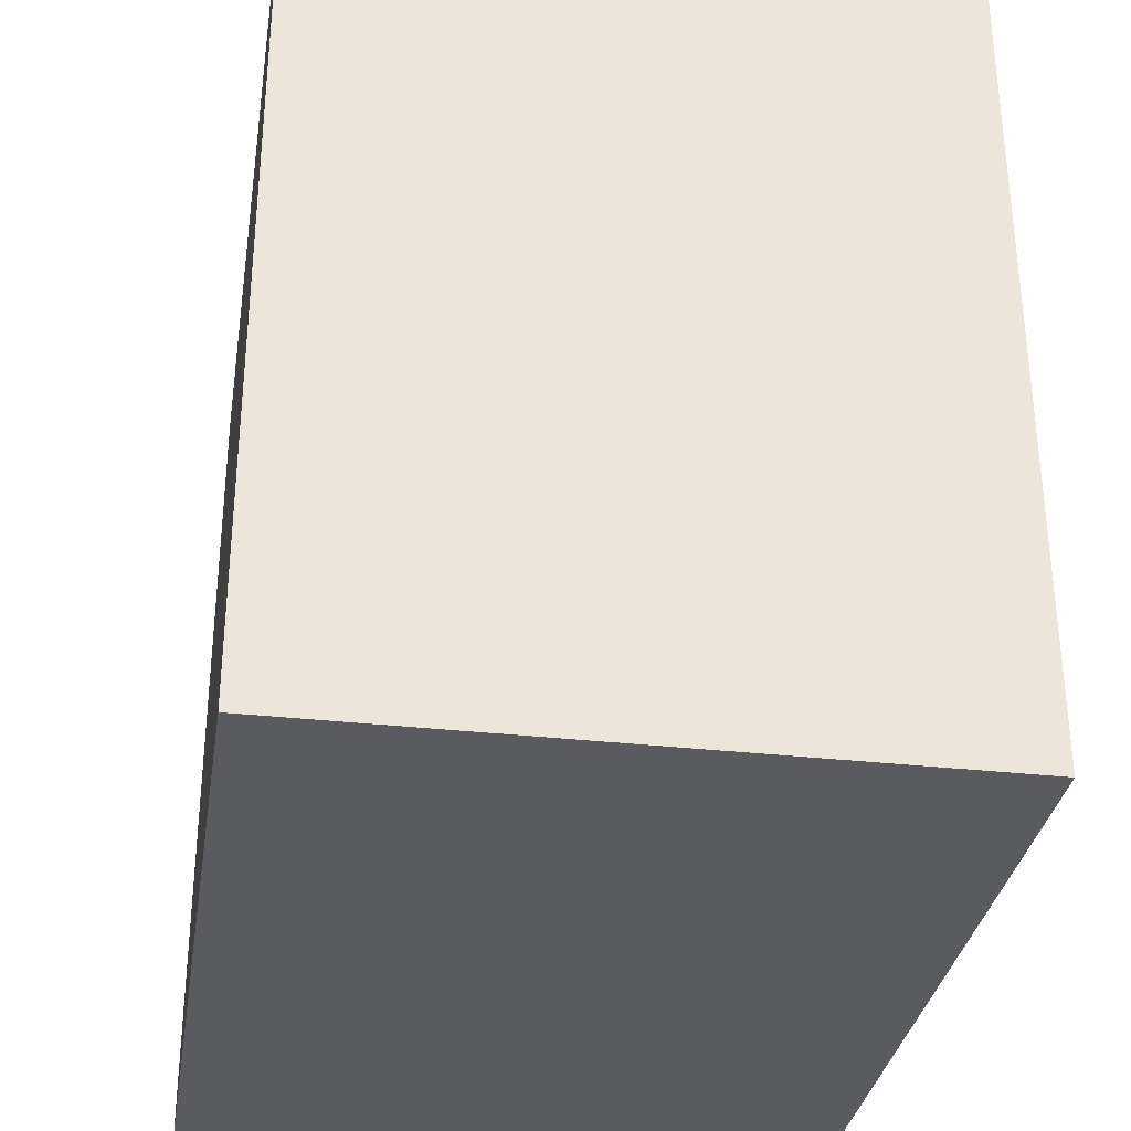
<metadata>
{"format":"obj","ext":"obj","renderer":"f3d","projection":"perspective","resolution":1024,"background":"white","views":[{"elev":-32.6,"azim":-98.9,"up":"+Y"}]}
</metadata>
<code>
v 0.0594 0.3 -0.06156
v -0.1 0.2516 0.2
v -0.1 -0.04234 0.03186
v 0 0.1503 0.2
v 0 0.1636 0.05239
v -0.1 -0.05568 -0.1
v 0 0.0902 0.1677
v 0.2738 -0.02182 0.2
v 0.3 0.2085 -0.04962
v -0.04628 0.07997 -0.1
v 0.2432 0.3 0.2
v 0.1959 -0.1 0.1601
v 0.2669 -0.1 0.2
v -0.1 0.003613 -0.04395
v -0.05883 0.2477 0.2
v 0.2 0.03213 0.09032
v 0.1499 0.3 0.169
v 0.121 0 0.05578
v 0.013 0.2289 0.2
v -0.1 -0.1 -0.04054
v 0 0.1498 0
v -0.05312 0.03939 -0.1
v 0.03302 0.1564 0
v 0.07484 0.1656 0
v 0.1801 0.05188 -0.1
v -0.1 0.2528 0.0934
v 0.1661 0.1449 -0.1
v 0.1569 0.2 0.09769
v -0.02768 0.3 0.02162
v -0.002339 0.3 0.06783
v 0.2609 -0.05584 -0.1
v -0.1 0.2628 -0.05559
v -0.02103 -0.00487 -0.1
v 0.1874 0.1974 -0.1
v 0.2561 0.2486 0.2
v -0.05137 -0.0527 -0.1
v 0 0.2 0.157
v 0.2519 -0.1 0.09182
v 0.1307 0.2088 -0.1
v 0.3 0.2056 0.1626
v 0.3 0.209 0.04737
v -0.1 0.06985 0.03543
v 0.3 -0.04579 0.2
v 0.3 0.1784 0.008391
v -0.03721 0.2529 -0.1
v 0.0003437 0.04973 -0.1
v 0.3 0.1568 0.156
v -0.07047 0.2612 -0.1
v -0.1 -0.005701 0.1139
v 0.086 0 0.08524
v 0.1281 0.3 0.01196
v 0.08214 0 0.03417
v 0.3 0.2302 0.2
v 0.07888 -0.1 -0.1
v -0.1 0.06045 -0.04572
v -0.06063 -0.1 -0.01613
v -0.1 0.0401 0.07828
v 0.07027 -0.0504 0.2
v -0.02242 0.2003 -0.1
v -0.1 0.2111 -0.02471
v -0.009554 -0.1 0.05371
v 0.3 -0.01431 0.1628
v 0.04135 0.0835 0
v 0.00347 -0.05685 -0.1
v 0.3 0.01007 -0.06261
v 0.05115 0.04233 0
v 0.3 -0.05644 -0.05424
v 0.3 0.07671 0.09273
v 0.3 0.04678 0.161
v -0.00021 -0.1 -0.003606
v -0.1 0.2491 -0.001225
v 0.03852 -0.1 0.04431
v -0.1 0.1851 0.1563
v 0.02032 -0.1 -0.1
v 0.3 0.0335 -0.1
v 0.108 0.3 0.1538
v 0.2355 -0.1 -0.1
v 0.3 -0.04732 0.1293
v 0.3 0.118 0.2
v 0.102 0.2 0.1153
v -0.1 0.2184 -0.06269
v 0.03543 0.2109 -0.1
v 0.2491 0.03814 0.2
v 0.08179 0.2 0.05385
v -0.0692 0.3 -0.001368
v 0.02308 0.3 -0.1
v 0.08263 0.09458 -0.1
v 0.02681 0.3 0.2
v 0 0.1504 0.09821
v 0 0.1299 0.1514
v -0.06402 -0.00231 -0.1
v 0.08766 0.3 -0.1
v 0.1447 -0.1 -0.05538
v -0.1 0.1517 0.2
v -0.02703 0.114 -0.1
v -0.1 -0.006766 0.2
v -0.1 0.005383 0.05531
v 0.3 0.2221 -0.007283
v 0 0.1019 0.1053
v 0 0.05233 0.2
v -0.1 -0.1 0.06374
v -0.1 0.1567 0.1112
v 0.09464 -0.1 0.2
v -0.06855 -0.02517 0.2
v -0.1 0.1808 -0.1
v 0.2157 -0.1 -0.02391
v 0.2514 -0.1 0.0405
v 0.3 0.06899 0.2
v 0.166 -0.1 -0.01353
v 0.2 0.1068 0.1055
v -0.0618 -0.1 -0.06262
v 0.1314 -0.05078 0.2
v 0.08176 0.3 0.2
v 0 0 0.07989
v -0.0667 -0.06611 0.2
v 0.08543 0.3 -0.02037
v -0.1 0.2094 0.1175
v -0.1 0.04125 0.2
v 0.3 0.1619 -0.04917
v 0.1289 -0.1 -0.1
v 0.2 0 0.06403
v 0 0.04981 0.1107
v 0.1174 0.3 0.06591
v -0.1 0.09124 0.06801
v 0.1031 0 0.1413
v 0.2661 0.3 -0.05779
v 0.3 0.08875 -0.1
v 0.2 0 0.1603
v 0.1982 0.3 0.08167
v 0.2 0.2 0.1295
v 0.2271 0.2098 0.2
v 0.1607 -0.1 0.2
v 0.2 0.04749 0.04208
v 0.1424 0.3 -0.1
v 0.05451 0.2 0
v -0.1 0.07673 -0.1
v 0.2 0 0.1172
v 0.2469 -0.001194 0.2
v -0.1 0.04766 0.1174
v 0.2 0.2 0.2
v 0.3 -0.1 0.1612
v 0.02498 -0.002542 -0.1
v 0.2545 0.004079 -0.1
v 0 0.2 0
v 0.2 0 0
v 0.1637 0 0.04435
v 0.06783 0.1229 0
v -0.1 0.3 -0.03212
v 0 0 0
v 0 0.07349 0.07758
v 0.09289 -0.1 0.04086
v -0.1 0.2392 -0.1
v 0 0 0.2
v 0.2 0.164 0.1646
v 0.3 0.04818 0.1177
v 0.3 0.3 -0.0333
v 0.3 0.1624 0.05756
v 0.2108 0.3 0.01843
v 0.1482 -0.1 0.1476
v 0.05022 0.2613 -0.1
v 0.03104 -0.1 0.2
v 0.3 0.1842 0.1063
v -0.1 0.09788 0.2
v -0.06493 0.207 -0.1
v 0 0.1062 0
v 0.08647 0.3 0.109
v 0.2 0.2 0
v 0.2054 0.3 0.1632
v 0.2 0.147 0.1285
v 0.3 0.2579 -0.05104
v -0.1 -0.1 -0.1
v -0.1 -0.1 0.1551
v 0.1389 0 0.09856
v -0.1 0.1784 0.01784
v 0.3 -0.01256 -0.02242
v 0.3 0.1074 0.04765
v 0.3 -0.07214 0.1577
v 0.1076 -0.1 -0.01066
v 0.3 0.1287 -0.003116
v 0.2 0 0.2
v 0.2 0.05811 0.2
v 0.1161 -0.006784 -0.1
v -0.1 0.1299 -0.1
v 0.3 0.3 0.2
v -0.0552 -0.1 0.03151
v 0.02812 0.1038 -0.1
v -0.04004 -0.1 0.2
v 0.1446 0.02388 -0.1
v 0.2229 0.3 -0.0429
v -0.1 0.08423 -0.006363
v -0.01093 -0.1 -0.05168
v 0.3 0.1447 -0.1
v -0.1 0.1267 0.1502
v 0.1731 0.3 -0.05962
v 0.3 0.3 -0.1
v 0.3 0.2418 -0.1
v 0.1015 0.2 0
v 0.3 -0.1 0.2
v 0.2 0.05355 0.1376
v 0.3 -0.1 -0.1
v -0.1 -0.05114 0.2
v 0.1515 0 0
v -0.1 -0.1 0.2
v -0.1 0.3 0.2
v 0 0.2 0.2
v -0.1 0.3 0.02604
v -0.03193 -0.03713 0.2
v 0.3 0.3 0.07503
v -0.05128 0.1604 -0.1
v 0.3 -0.1 -0.03897
v 0.1071 0 0.2
v 0.05281 -0.05282 -0.1
v 0.2005 0.3 0.1278
v 0 0.0534 0
v -0.1 0.0672 0.1582
v 0.05864 0.156 -0.1
v 0.3 0.3 0.01942
v 0.2 0.1613 0.03821
v 0.3 -0.04693 0.04501
v 0.3 0.01659 0.2
v 0.1567 0.03913 0
v -0.06032 0.06508 0.2
v 0.001636 0.2542 -0.1
v 0.08861 0.2 0.2
v 0.2166 0.2429 -0.1
v 0.1984 -0.1 -0.05984
v -0.1 0.03014 -0.1
v 0.1485 0.09069 0
v 0.1506 0.2 0.2
v 0.05551 0.3 0.1539
v -0.1 0.09747 0.1145
v 0 0.2 0.114
v 0.05316 -0.1 -0.008125
v 0 0.03714 0.04939
v 0.2 0.1032 0.1568
v 0.1502 0 0.1518
v 0.2 0.1098 0.2
v 0.0173 -0.1 0.09756
v -0.03275 0.3 0.2
v 0.2435 0.1789 -0.1
v -0.1 -0.1 0.01058
v -0.03238 0.3 -0.03085
v -0.1 -0.05168 0.1711
v 0.2445 0.3 -0.1
v 0.3 -0.05238 -0.003951
v -0.04989 0.1743 0.2
v 0.2461 0.08218 0.2
v 0.09169 -0.1 -0.0543
v 0.3 0.06117 -0.05567
v 0.01689 0.3 0.01971
v 0.2619 0.2326 -0.1
v 0.1931 -0.04047 0.2
v 0.07154 0 0
v 0.1657 0.2 0.0436
v -0.1 0.1899 0.0723
v 0.1034 0.2 0.1617
v -0.1 0.3 0.1325
v 0.0536 0.2 0.1716
v -0.1 0.2535 0.1521
v 0 0 0.1513
v 0.06921 -0.000556 -0.1
v 0.1063 0.04599 0
v 0.09324 0.09075 0
v 0.09977 -0.1 0.1363
v -0.04023 -0.1 -0.1
v 0.11 0.257 -0.1
v 0.2544 -0.1 -0.05951
v 0.04802 0.2 0.1387
v 0.02594 0.3 0.1094
v -0.04523 0.3 -0.1
v -0.03923 0.3 0.1109
v 0.1304 0.3 0.2
v 0.3 0.0831 -0.005893
v 0.2102 0.1483 -0.1
v 0.03852 0 0.05136
v 0.3 0.2679 0.1001
v 0.3 -0.1 0.112
v -0.1 0.2038 0.2
v -0.05421 0.1247 0.2
v 0.202 -0.1 0.02208
v -0.1 0.0005362 0.1587
v 0.3 0.01579 0.07047
v -0.05516 0.3 0.1594
v 0.2 0.1625 0.2
v 0.3 0.0344 -0.01323
v 0.05011 0.04998 -0.1
v 0.1481 -0.1 0.03636
v -0.1 -0.04256 -0.01391
v 0.07313 0.3 0.02199
v 0.3 -0.05008 0.09353
v 0.3 0.1979 -0.1
v 0.211 -0.05537 -0.1
v -0.1 0.1076 -0.04959
v 0.1292 0.3 -0.04776
v 0.2 0.1289 0
v -0.03416 0.2195 0.2
v 0.3 0.05511 0.03803
v 0.1786 -0.1 -0.1
v 0.3 0.2335 0.1119
v 0.1007 0.04516 -0.1
v 0.003113 0.3 0.1516
v -0.02952 0.08623 0.2
v 0.1961 -0.1 0.06614
v 0.1992 0.09982 -0.1
v -0.01046 0.3 -0.06688
v 0.05865 0 0.1589
v -0.1 0.1219 0.008789
v -0.06251 0.3 -0.05768
v 0.0726 -0.1 0.08998
v 0 0.1736 0.157
v 0.3 0.3 0.133
v 0.1386 0.0928 -0.1
v 0.0592 0.2527 0.2
v 0 0.1033 0.2
v -0.1 0.2426 0.04623
v 0.2482 0.06212 -0.1
v 0.3 -0.1 0.06422
v 0.1647 0.2509 -0.1
v -0.05595 0.3 0.05502
v -0.003568 0.2557 0.2
v -0.1 0.1449 0.06038
v 0.1158 0.1522 0
v 0 0.07993 0.03599
v 0.3 0.003459 0.02597
v 0.3 0.1713 0.2
v -0.1 0.02701 0.002211
v 0.1242 0.2 0.06274
v 0.3 0.2588 0.161
v 0.2 0.2 0.06682
v 0.3 0.1115 -0.05345
v 0.2 0.06525 0.08527
v 0.1632 0.3 0.04802
v -0.05572 -0.1 0.155
v 0.116 0.2524 0.2
v 0 0.0399 0.163
v 0.03015 0.3 -0.02337
v 0.3 -0.1 0.01097
v -0.03957 -0.1 0.1027
v 0.3 0.2583 0.05706
v 0.005577 0.1575 -0.1
v 0.1086 -0.05524 -0.1
v 0.2 0.1128 0.04934
v 0.01251 -0.05234 0.2
v 0.05413 0.3 0.06561
v 0.2479 0.3 0.09677
v 0.1589 -0.04064 -0.1
v 0.04133 0 0.1066
v 0.2 0.1634 0.08777
v 0.2541 0.3 0.1529
v 0.132 -0.1 0.09077
v 0.1541 0.2 0.1505
v 0 0.2 0.0656
v 0.2451 -0.05496 0.2
v 0.1624 0.1528 0
v 0.2011 0.006298 -0.1
v 0.3 0.1313 0.1011
v 0.2 0.07042 0
v 0 0.1228 0.0564
v 0.1949 0.2461 0.2
v 0.2596 0.1821 0.2
v 0.3 -0.02932 -0.1
v -0.0531 0.02113 0.2
v 0.2501 0.1357 0.2
v 0.0478 0.2 0.09082
v 0.03906 -0.1 -0.05359
v 0.08159 0.2178 -0.1
v -0.1 0.3 -0.1
v 0.184 0.3 0.2
v 0.1961 0.3 -0.1
v 0.1099 0.161 -0.1
v 0.1508 0.3 0.1115
v -0.1 -0.05088 0.1311
v 0.3 0.258 0.005954
v 0.1648 0.3 -0.01075
v 0.03007 0.2 0.2
v -0.1 0.1571 -0.03544
v 0.1448 0.2 0
v 0.2642 0.3 -0.004796
v 0.2108 -0.1 0.1088
v 0.2521 0.1191 -0.1
v -0.1 -0.01765 -0.1
v 0.04357 0.2 0.04299
v -0.004314 -0.1 0.1509
v 0.1154 0 0
v -0.1 -0.04956 -0.05823
v -0.1 -0.1 0.1132
v 0.2155 -0.1 0.2
v 0.2519 0.3 0.04827
v -0.1 0.3 0.07873
v 0.2595 -0.1 -0.01395
v 0.04973 -0.1 0.1384
v 0.1557 0.2582 0.2
v 0.3 0.001199 0.1206
v 0.3 0.1014 0.1439
v 0.04378 0 0.2
v -0.1 -0.04849 0.08292
v 0.1593 0 0.2
v 0.2457 -0.1 0.154
f 80 84 327
f 197 377 327
f 116 1 336
f 92 1 294
f 339 276 299
f 147 63 263
f 262 263 66
f 240 225 251
f 225 244 251
f 85 29 242
f 305 242 336
f 100 335 7
f 90 7 99
f 60 81 376
f 32 81 60
f 22 33 91
f 36 91 33
f 398 12 379
f 303 379 350
f 220 138 8
f 8 138 353
f 119 291 9
f 170 9 196
f 95 10 183
f 46 10 95
f 368 11 168
f 368 359 11
f 280 303 287
f 387 12 398
f 198 13 141
f 353 13 43
f 385 14 381
f 288 14 385
f 88 239 320
f 246 296 278
f 133 121 16
f 137 16 121
f 385 20 288
f 84 382 135
f 364 382 84
f 246 205 296
f 258 375 37
f 202 146 145
f 18 146 202
f 99 150 358
f 122 150 99
f 140 130 154
f 108 220 69
f 43 62 220
f 17 76 272
f 272 368 17
f 185 56 70
f 191 56 111
f 15 278 296
f 2 15 204
f 40 162 299
f 339 299 41
f 50 18 52
f 50 173 18
f 375 19 205
f 19 375 313
f 20 385 171
f 265 111 171
f 144 21 23
f 352 5 144
f 381 227 91
f 136 22 227
f 135 23 24
f 144 23 135
f 24 23 147
f 147 322 24
f 355 25 316
f 346 188 355
f 389 26 257
f 26 389 315
f 274 304 27
f 312 27 304
f 128 199 137
f 199 128 181
f 194 189 369
f 369 134 194
f 329 28 254
f 329 130 28
f 344 250 30
f 85 242 308
f 30 29 319
f 269 30 271
f 200 77 31
f 355 143 292
f 206 148 71
f 152 32 367
f 33 46 142
f 142 64 33
f 370 39 27
f 318 34 39
f 184 35 53
f 184 11 35
f 22 91 227
f 91 36 381
f 153 343 395
f 103 58 161
f 206 315 389
f 315 206 71
f 311 349 184
f 184 328 311
f 315 71 174
f 32 71 148
f 270 305 86
f 308 305 270
f 79 247 108
f 180 83 181
f 56 185 241
f 191 70 56
f 243 372 172
f 172 386 333
f 250 289 336
f 344 289 250
f 94 278 73
f 278 94 246
f 74 265 64
f 111 265 191
f 214 149 66
f 149 275 253
f 369 244 225
f 369 189 244
f 235 110 199
f 284 154 237
f 31 143 361
f 75 65 361
f 89 99 358
f 323 358 150
f 250 336 242
f 116 336 289
f 232 310 89
f 258 37 268
f 317 277 38
f 38 277 398
f 198 177 43
f 141 177 198
f 51 374 294
f 179 330 119
f 273 330 179
f 136 183 10
f 105 209 183
f 320 313 88
f 15 320 239
f 336 1 305
f 148 308 367
f 116 294 1
f 332 51 123
f 114 275 149
f 384 52 18
f 184 53 328
f 53 35 360
f 120 54 341
f 120 248 54
f 227 55 136
f 326 55 14
f 365 70 191
f 238 338 61
f 139 57 49
f 139 124 57
f 204 239 283
f 134 369 318
f 196 251 195
f 340 59 82
f 209 340 95
f 148 367 32
f 105 376 81
f 283 271 257
f 389 257 271
f 301 269 271
f 319 271 30
f 2 204 259
f 257 259 204
f 203 201 243
f 104 201 115
f 244 195 251
f 195 170 196
f 139 215 231
f 25 355 188
f 127 330 249
f 346 182 188
f 50 347 125
f 54 365 74
f 169 348 110
f 127 316 380
f 167 295 218
f 75 127 249
f 84 197 327
f 163 215 118
f 256 268 80
f 241 3 288
f 48 45 164
f 217 373 156
f 106 390 280
f 311 328 276
f 113 230 88
f 97 326 3
f 324 282 219
f 238 72 309
f 255 117 26
f 186 87 286
f 166 123 344
f 136 293 183
f 110 342 331
f 133 16 331
f 160 92 266
f 134 266 92
f 289 344 123
f 129 332 371
f 220 8 43
f 337 219 317
f 119 9 44
f 245 175 324
f 86 223 270
f 98 373 41
f 223 59 45
f 208 388 345
f 33 22 46
f 134 294 194
f 286 46 186
f 175 245 67
f 40 47 162
f 298 93 120
f 367 48 152
f 267 226 77
f 164 152 48
f 213 371 17
f 97 49 57
f 123 166 371
f 97 396 49
f 333 338 383
f 347 50 275
f 365 233 70
f 364 84 80
f 111 56 20
f 169 235 154
f 285 324 175
f 130 348 169
f 200 361 67
f 397 252 180
f 212 142 261
f 75 361 143
f 295 357 342
f 6 381 36
f 211 397 236
f 277 290 78
f 377 197 322
f 62 393 69
f 99 89 90
f 212 64 142
f 247 181 83
f 74 212 54
f 236 125 211
f 193 73 102
f 157 44 41
f 61 70 72
f 339 41 373
f 76 17 371
f 307 190 42
f 208 345 311
f 356 176 157
f 240 34 225
f 55 326 190
f 367 270 48
f 305 308 242
f 176 179 157
f 46 22 10
f 78 62 177
f 160 223 86
f 127 75 316
f 234 214 323
f 370 216 366
f 160 82 223
f 66 63 214
f 304 274 380
f 295 228 357
f 331 199 110
f 350 309 151
f 200 67 210
f 249 65 75
f 192 330 127
f 28 351 80
f 180 181 128
f 356 157 162
f 129 371 213
f 195 126 156
f 393 290 282
f 88 301 239
f 249 285 65
f 45 48 270
f 232 89 352
f 208 339 217
f 108 69 394
f 96 118 281
f 230 113 76
f 361 65 67
f 230 301 88
f 364 80 268
f 339 208 276
f 346 341 182
f 275 114 347
f 162 41 299
f 165 214 63
f 350 264 309
f 89 5 352
f 178 93 109
f 233 72 70
f 320 296 19
f 202 221 384
f 203 333 187
f 66 263 63
f 187 383 161
f 238 61 72
f 77 298 292
f 77 292 31
f 4 279 314
f 211 112 397
f 58 395 343
f 208 217 388
f 280 287 109
f 130 169 154
f 210 267 200
f 256 80 351
f 221 228 262
f 201 104 96
f 202 145 221
f 133 342 357
f 136 10 22
f 239 204 15
f 203 172 333
f 182 341 261
f 210 67 245
f 318 39 266
f 77 200 267
f 310 4 90
f 220 108 83
f 363 360 284
f 194 374 189
f 151 178 287
f 181 247 237
f 343 153 207
f 28 130 351
f 288 326 14
f 113 313 334
f 342 110 348
f 133 331 342
f 64 265 36
f 152 164 105
f 89 358 5
f 132 387 252
f 392 359 368
f 189 378 126
f 343 161 58
f 199 181 235
f 65 285 175
f 11 184 349
f 307 124 321
f 82 160 366
f 360 363 325
f 212 261 341
f 193 231 215
f 290 393 78
f 301 271 283
f 21 5 358
f 138 83 180
f 162 47 356
f 332 374 51
f 100 362 153
f 394 356 47
f 267 210 390
f 227 381 14
f 64 212 74
f 260 347 114
f 113 272 76
f 168 349 213
f 368 272 392
f 349 311 345
f 134 92 294
f 237 235 181
f 188 182 300
f 238 383 338
f 98 41 44
f 292 346 355
f 6 36 171
f 4 205 246
f 394 47 79
f 234 122 114
f 23 165 147
f 15 296 320
f 357 145 133
f 17 168 213
f 269 166 344
f 29 250 242
f 340 82 216
f 238 391 383
f 92 160 86
f 6 171 385
f 114 122 260
f 175 67 65
f 52 275 50
f 21 358 165
f 62 43 177
f 313 224 334
f 395 306 260
f 192 119 330
f 272 113 334
f 45 270 223
f 71 32 60
f 192 240 291
f 302 314 279
f 323 150 234
f 121 133 145
f 387 398 13
f 20 241 288
f 90 89 310
f 337 210 245
f 314 90 4
f 40 299 328
f 376 307 174
f 36 33 64
f 222 302 279
f 140 351 130
f 146 173 121
f 350 287 303
f 80 327 28
f 16 137 199
f 287 350 151
f 140 154 284
f 173 236 137
f 21 165 23
f 298 226 93
f 306 125 347
f 101 338 386
f 109 287 178
f 325 79 47
f 299 276 328
f 130 329 348
f 135 24 197
f 190 293 55
f 29 30 250
f 221 262 384
f 280 107 303
f 215 139 281
f 308 148 85
f 63 147 165
f 303 38 379
f 374 332 158
f 97 3 396
f 237 247 363
f 314 302 100
f 37 310 232
f 187 115 203
f 349 168 11
f 396 3 101
f 118 222 163
f 347 260 306
f 7 90 314
f 104 362 96
f 214 165 323
f 2 278 15
f 163 279 94
f 180 128 397
f 205 4 310
f 207 187 343
f 149 234 114
f 2 259 278
f 20 171 111
f 324 219 245
f 260 335 153
f 104 207 362
f 353 252 387
f 263 228 322
f 394 155 68
f 159 350 379
f 112 211 58
f 44 157 179
f 353 43 8
f 192 127 380
f 290 317 219
f 298 77 226
f 115 187 207
f 273 249 330
f 248 178 233
f 281 49 372
f 227 14 55
f 393 282 155
f 304 316 25
f 274 27 34
f 128 137 236
f 282 324 297
f 325 47 40
f 101 241 185
f 325 40 53
f 93 248 120
f 122 99 7
f 366 266 39
f 74 191 265
f 49 281 139
f 100 153 335
f 257 204 283
f 73 278 259
f 283 239 301
f 76 166 230
f 298 346 292
f 18 173 146
f 141 13 398
f 309 72 151
f 226 106 109
f 248 365 54
f 254 327 377
f 139 231 124
f 269 230 166
f 271 319 389
f 123 51 289
f 92 86 1
f 117 259 26
f 295 354 228
f 117 102 73
f 384 262 253
f 94 279 246
f 216 370 87
f 159 264 350
f 240 380 274
f 241 20 56
f 286 142 46
f 103 161 391
f 34 27 39
f 383 391 161
f 354 322 228
f 138 180 252
f 163 94 193
f 129 158 332
f 38 107 317
f 221 357 228
f 391 264 103
f 248 233 365
f 344 30 269
f 335 122 7
f 266 366 160
f 132 103 159
f 178 151 233
f 273 285 249
f 118 96 362
f 317 107 337
f 101 185 338
f 219 282 290
f 78 177 277
f 70 61 185
f 96 281 243
f 188 312 25
f 57 42 97
f 137 121 173
f 273 297 285
f 321 174 307
f 207 153 362
f 345 213 349
f 312 87 370
f 320 19 313
f 288 3 326
f 68 155 282
f 59 340 209
f 269 301 230
f 213 345 129
f 182 261 300
f 352 144 382
f 51 294 116
f 286 261 142
f 131 360 35
f 120 341 346
f 93 178 248
f 268 232 364
f 179 176 273
f 120 346 298
f 304 380 316
f 173 125 236
f 13 353 387
f 235 237 154
f 373 217 339
f 128 236 397
f 132 159 12
f 218 342 348
f 251 291 240
f 286 300 261
f 174 321 255
f 12 159 379
f 223 82 59
f 304 25 312
f 73 193 94
f 193 102 231
f 72 233 151
f 31 292 143
f 316 143 355
f 102 321 231
f 252 353 138
f 135 382 144
f 85 319 29
f 116 289 51
f 24 322 197
f 147 263 322
f 122 234 150
f 21 144 5
f 297 176 68
f 282 297 68
f 79 325 363
f 328 53 40
f 42 190 326
f 326 97 42
f 342 218 295
f 329 254 167
f 129 345 388
f 189 158 378
f 173 50 125
f 264 159 103
f 208 311 276
f 324 285 297
f 203 115 201
f 195 244 126
f 372 396 386
f 156 126 378
f 341 54 212
f 216 87 186
f 312 188 300
f 312 300 87
f 215 163 193
f 98 44 9
f 141 277 177
f 281 118 215
f 179 119 44
f 155 69 393
f 161 343 187
f 203 243 172
f 131 35 359
f 112 132 252
f 386 172 372
f 325 53 360
f 66 253 262
f 252 397 112
f 117 73 259
f 262 228 263
f 164 59 209
f 113 88 313
f 19 296 205
f 102 117 255
f 26 315 255
f 226 267 106
f 106 267 390
f 93 226 109
f 280 109 106
f 156 373 170
f 196 291 251
f 32 152 81
f 105 81 152
f 395 58 211
f 104 115 207
f 224 258 256
f 383 187 333
f 132 12 387
f 232 268 37
f 390 337 107
f 270 367 308
f 105 183 376
f 59 164 45
f 174 255 315
f 394 68 356
f 323 165 358
f 176 297 273
f 37 205 310
f 293 376 183
f 60 174 71
f 307 293 190
f 124 231 321
f 356 68 176
f 222 118 362
f 41 162 157
f 354 377 322
f 295 167 354
f 331 16 199
f 145 357 221
f 140 284 131
f 35 11 359
f 79 363 247
f 237 363 284
f 364 352 382
f 268 256 258
f 365 191 74
f 39 370 366
f 380 240 192
f 229 140 359
f 17 368 168
f 374 194 294
f 225 318 369
f 27 312 370
f 86 305 1
f 265 171 36
f 300 286 87
f 206 85 148
f 82 366 216
f 76 371 166
f 57 124 42
f 158 189 374
f 307 42 124
f 216 186 340
f 123 371 332
f 136 55 293
f 200 31 361
f 201 96 243
f 392 229 359
f 316 75 143
f 372 243 281
f 334 229 392
f 195 156 170
f 291 119 192
f 246 279 4
f 291 196 9
f 170 98 9
f 224 313 375
f 307 376 293
f 167 218 329
f 398 379 38
f 95 186 46
f 329 218 348
f 62 78 393
f 98 170 373
f 100 222 362
f 149 214 234
f 156 378 217
f 279 163 222
f 335 260 122
f 376 174 60
f 224 256 229
f 209 105 164
f 229 334 224
f 206 319 85
f 169 110 235
f 255 321 102
f 131 284 360
f 167 254 377
f 83 108 247
f 377 354 167
f 83 138 220
f 52 253 275
f 140 229 351
f 253 66 149
f 351 229 256
f 333 386 338
f 352 364 232
f 101 386 396
f 205 37 375
f 198 43 13
f 384 253 52
f 38 303 107
f 202 384 18
f 153 395 260
f 129 388 158
f 337 245 219
f 100 7 314
f 186 95 340
f 254 28 327
f 222 100 302
f 95 183 209
f 224 375 258
f 318 225 34
f 241 101 3
f 274 34 240
f 266 134 318
f 372 49 396
f 6 385 381
f 121 145 146
f 217 378 388
f 206 389 319
f 257 26 259
f 337 390 210
f 107 280 390
f 391 309 264
f 238 309 391
f 131 359 140
f 334 392 272
f 317 290 277
f 79 108 394
f 69 220 62
f 155 394 69
f 306 211 125
f 103 112 58
f 135 197 84
f 395 211 306
f 103 132 112
f 388 378 158
f 61 338 185
f 126 244 189
f 141 398 277

</code>
